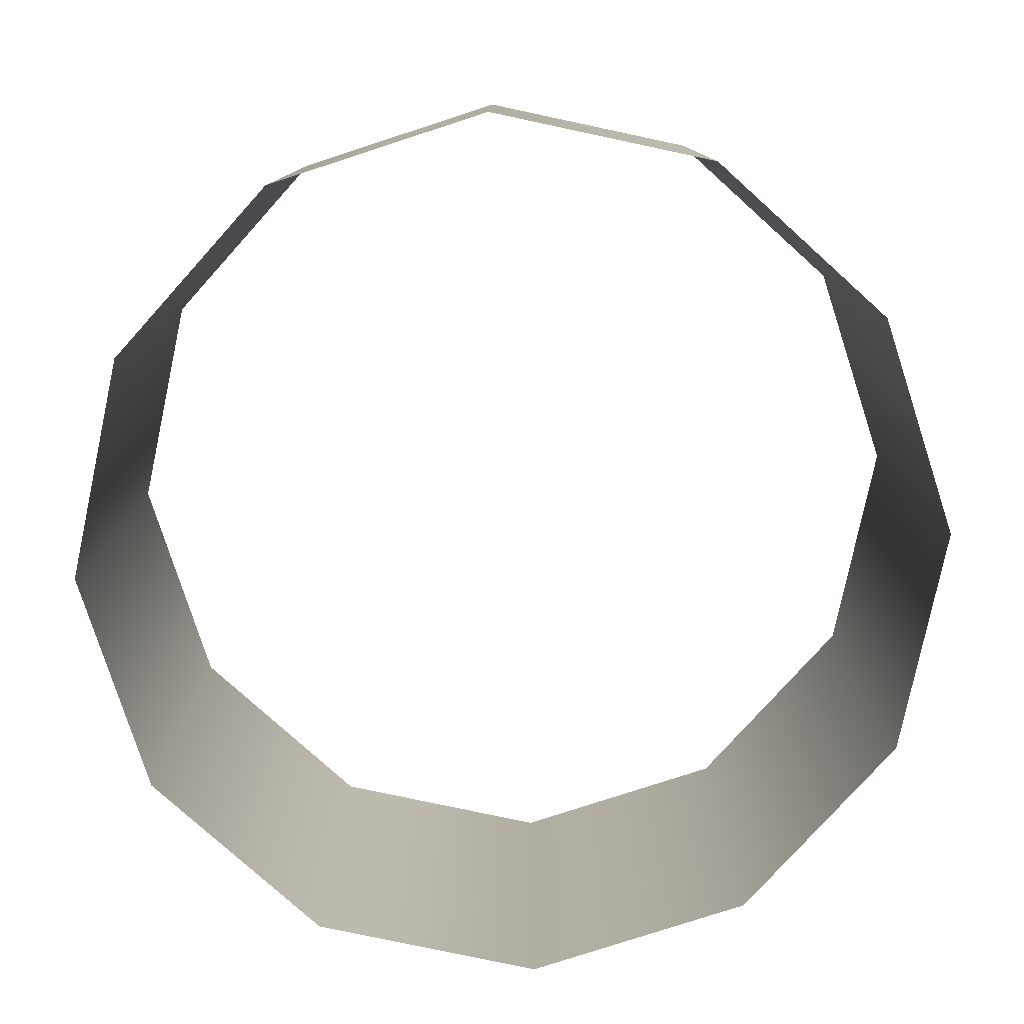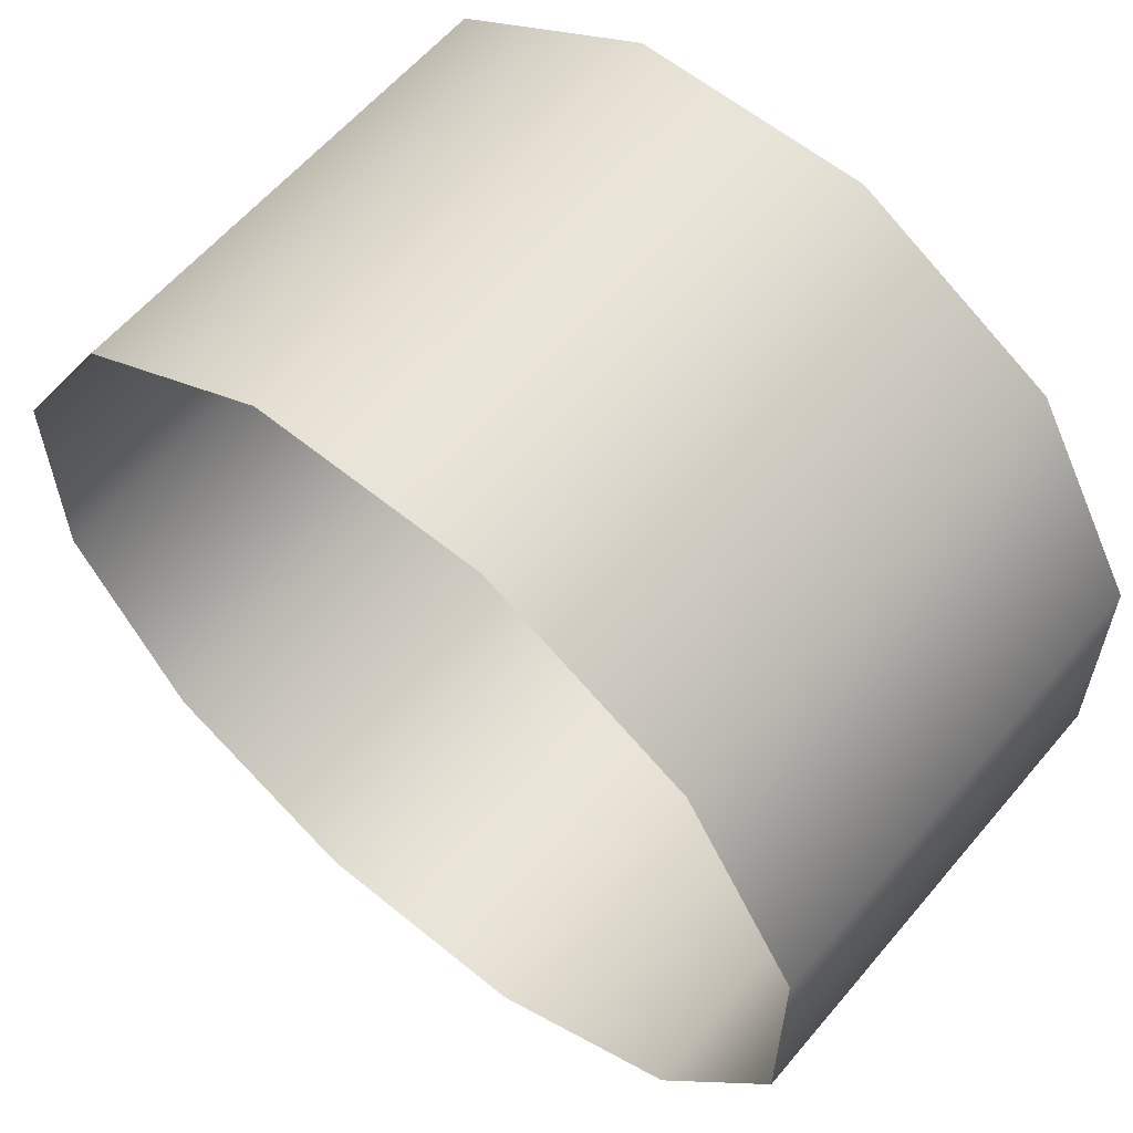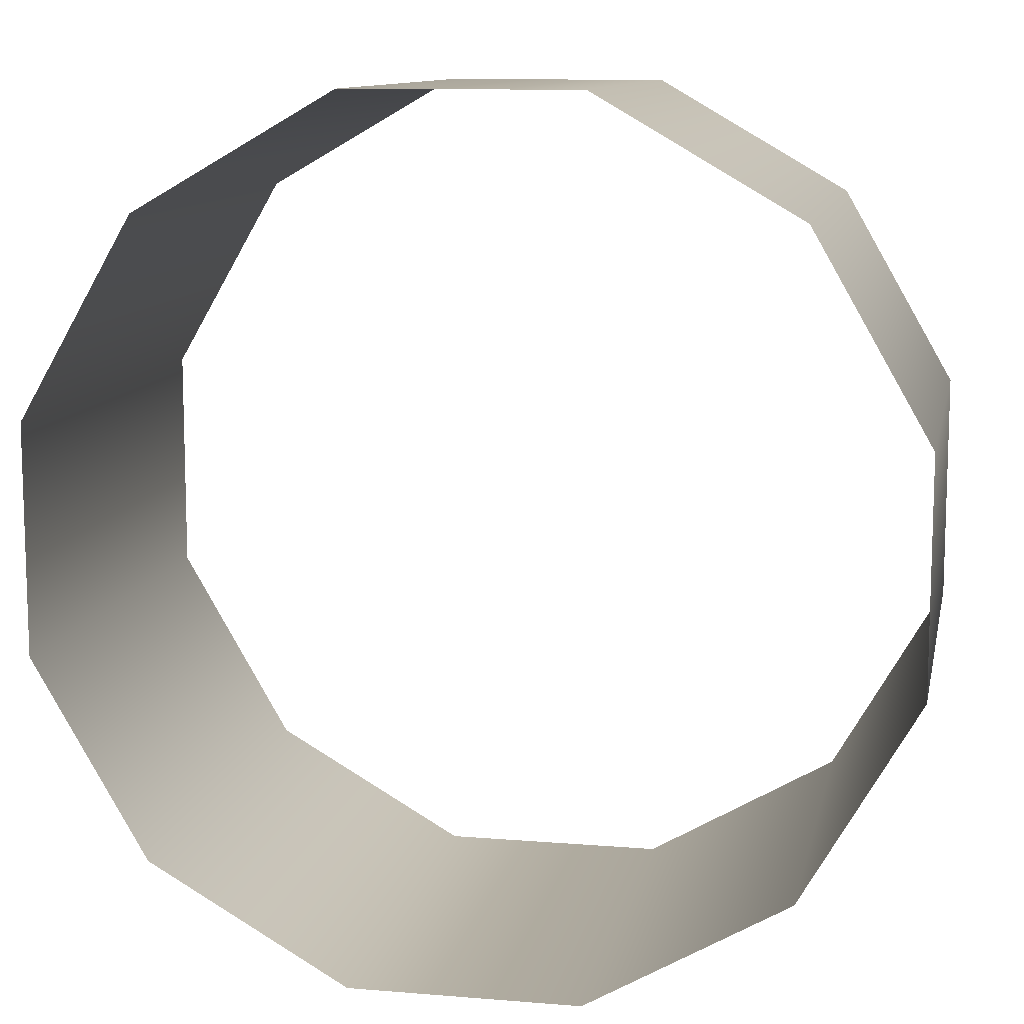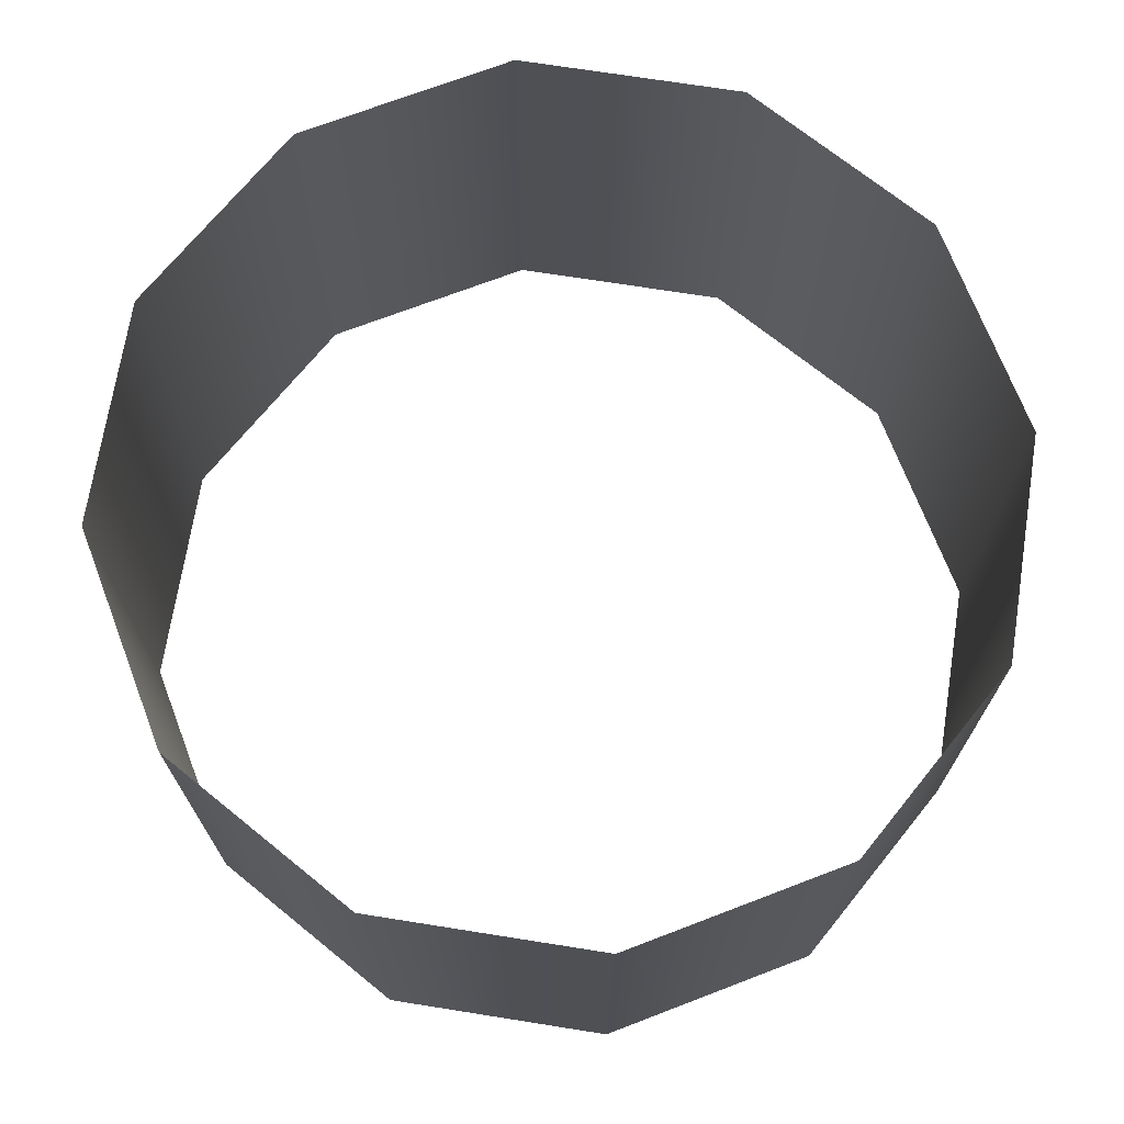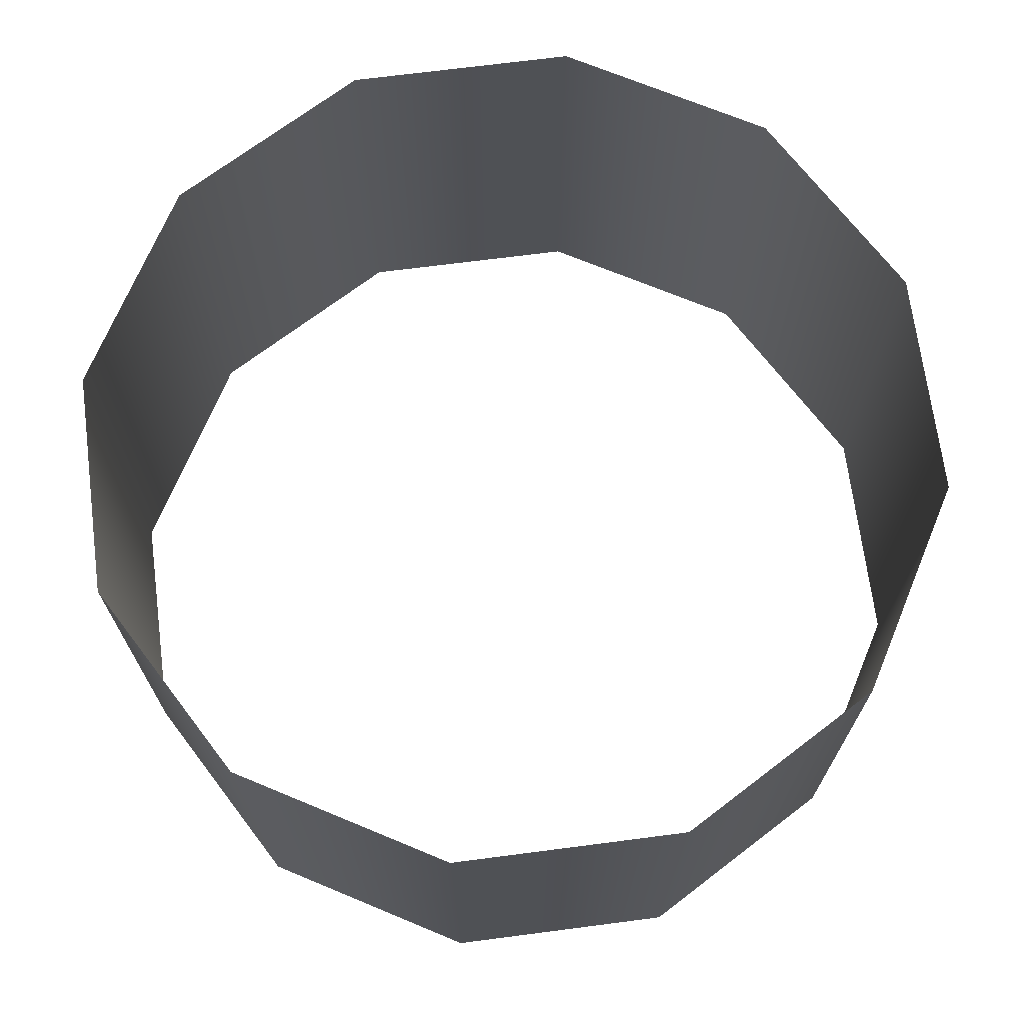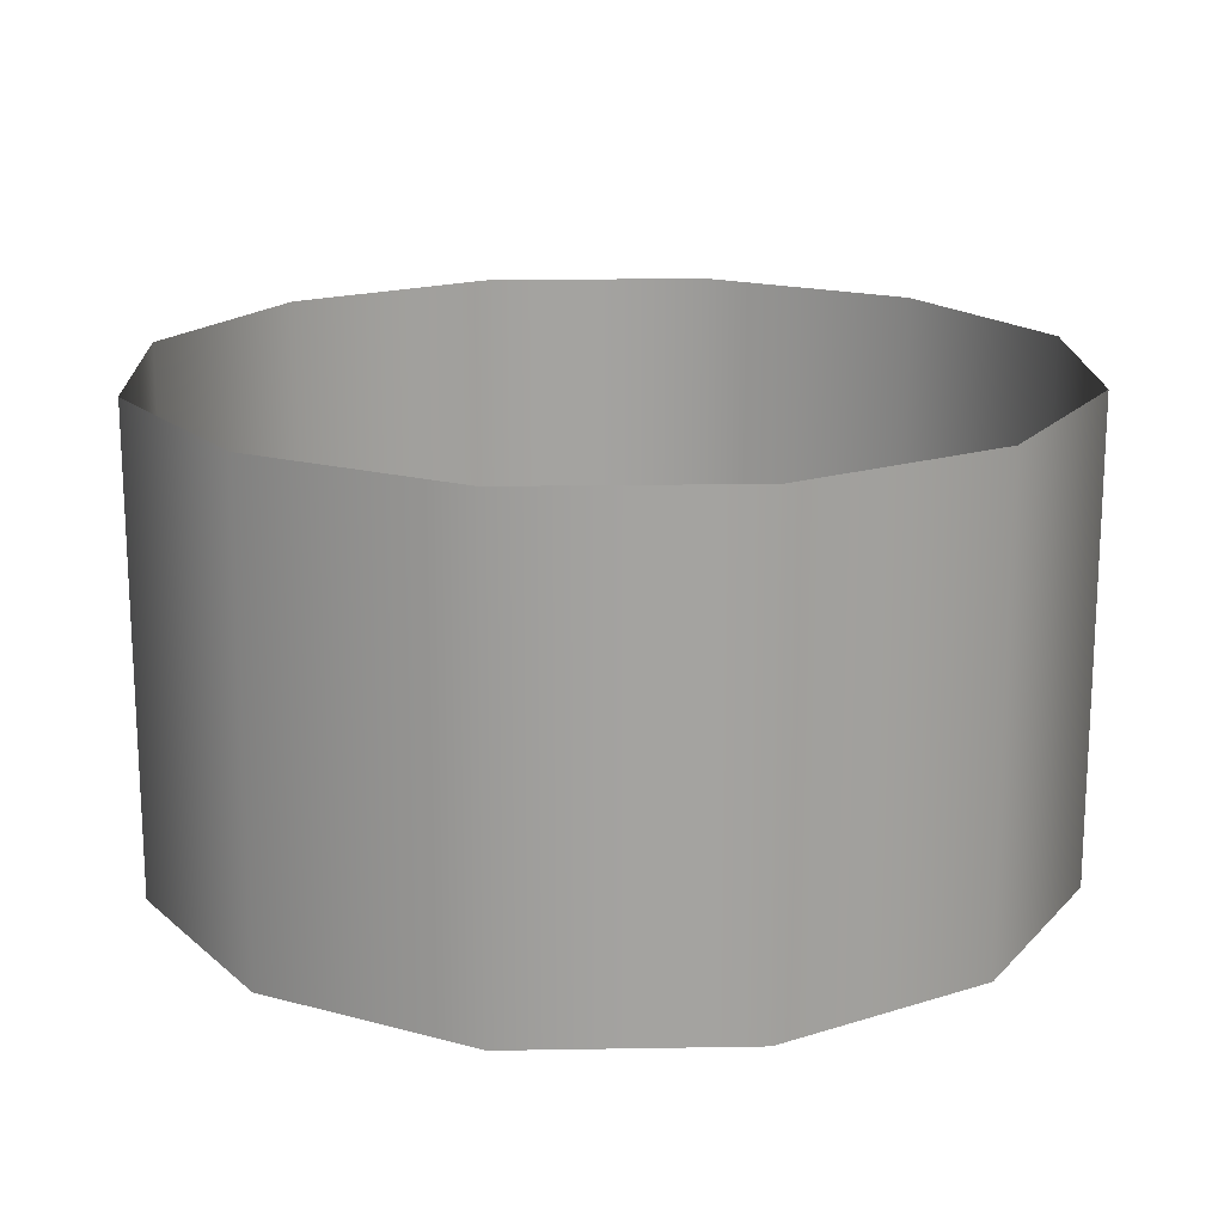
<metadata>
{"format":"obj","ext":"obj","renderer":"f3d","projection":"perspective","resolution":1024,"background":"white","views":[{"elev":-78.9,"azim":-42.0,"up":"+Y"},{"elev":60.0,"azim":-140.1,"up":"+Z"},{"elev":11.0,"azim":11.5,"up":"+Z"},{"elev":70.8,"azim":-171.0,"up":"+Y"},{"elev":70.0,"azim":82.6,"up":"+Y"},{"elev":17.4,"azim":-91.9,"up":"+Y"}]}
</metadata>
<code>
g Cam_Collision02
v -3.345 5 -12.38
v -3.345 0 -12.38
v -4.57 0 -10.26
v -4.57 5 -10.26
v -1.224 5 -13.6
v -1.224 0 -13.6
v -3.345 0 -12.38
v -3.345 5 -12.38
v 1.224 5 -13.6
v 1.224 0 -13.6
v -1.224 0 -13.6
v -1.224 5 -13.6
v 3.345 5 -12.38
v 3.345 0 -12.38
v 1.224 0 -13.6
v 1.224 5 -13.6
v 4.57 5 -10.26
v 4.57 0 -10.26
v 3.345 0 -12.38
v 3.345 5 -12.38
v 4.57 5 -7.807
v 4.57 0 -7.807
v 4.57 0 -10.26
v 4.57 5 -10.26
v 3.345 5 -5.686
v 3.345 0 -5.686
v 4.57 0 -7.807
v 4.57 5 -7.807
v 1.224 5 -4.462
v 1.224 0 -4.462
v 3.345 0 -5.686
v 3.345 5 -5.686
v -1.224 5 -4.462
v -1.224 0 -4.462
v 1.224 0 -4.462
v 1.224 5 -4.462
v -3.345 5 -5.686
v -3.345 0 -5.686
v -1.224 0 -4.462
v -1.224 5 -4.462
v -4.57 5 -7.807
v -4.57 0 -7.807
v -3.345 0 -5.686
v -3.345 5 -5.686
v -4.57 5 -10.26
v -4.57 0 -10.26
v -4.57 0 -7.807
v -4.57 5 -7.807
f 1 2 3
f 1 3 4
f 5 6 7
f 5 7 8
f 9 10 11
f 9 11 12
f 13 14 15
f 13 15 16
f 17 18 19
f 17 19 20
f 21 22 23
f 21 23 24
f 25 26 27
f 25 27 28
f 29 30 31
f 29 31 32
f 33 34 35
f 33 35 36
f 37 38 39
f 37 39 40
f 41 42 43
f 41 43 44
f 45 46 47
f 45 47 48

</code>
